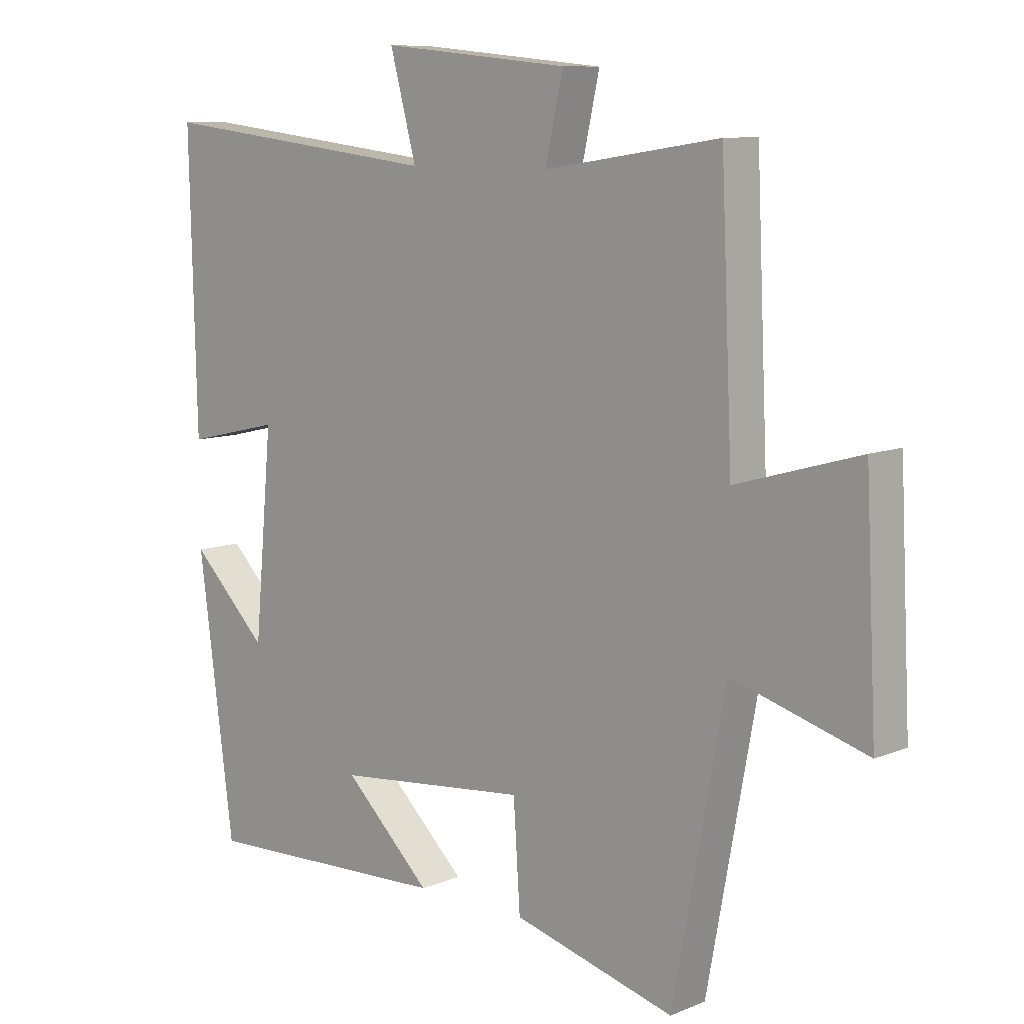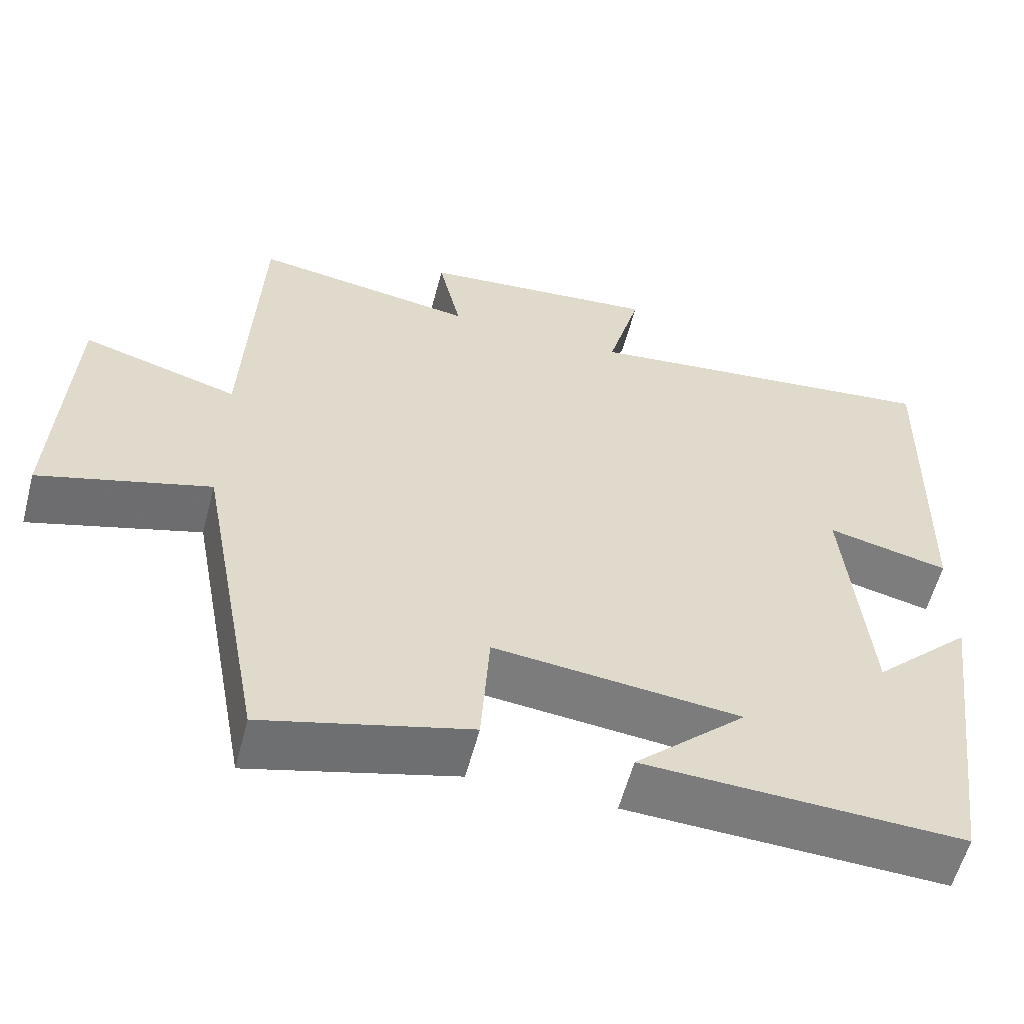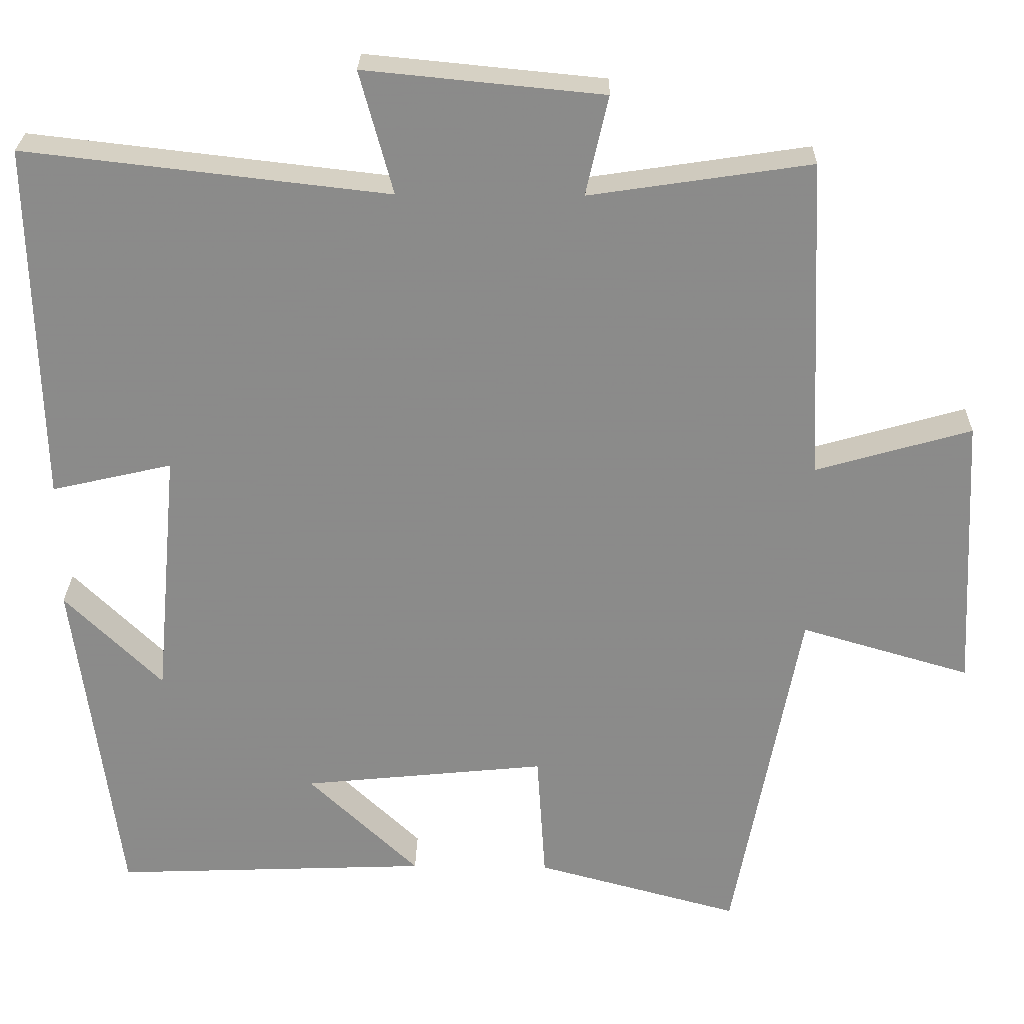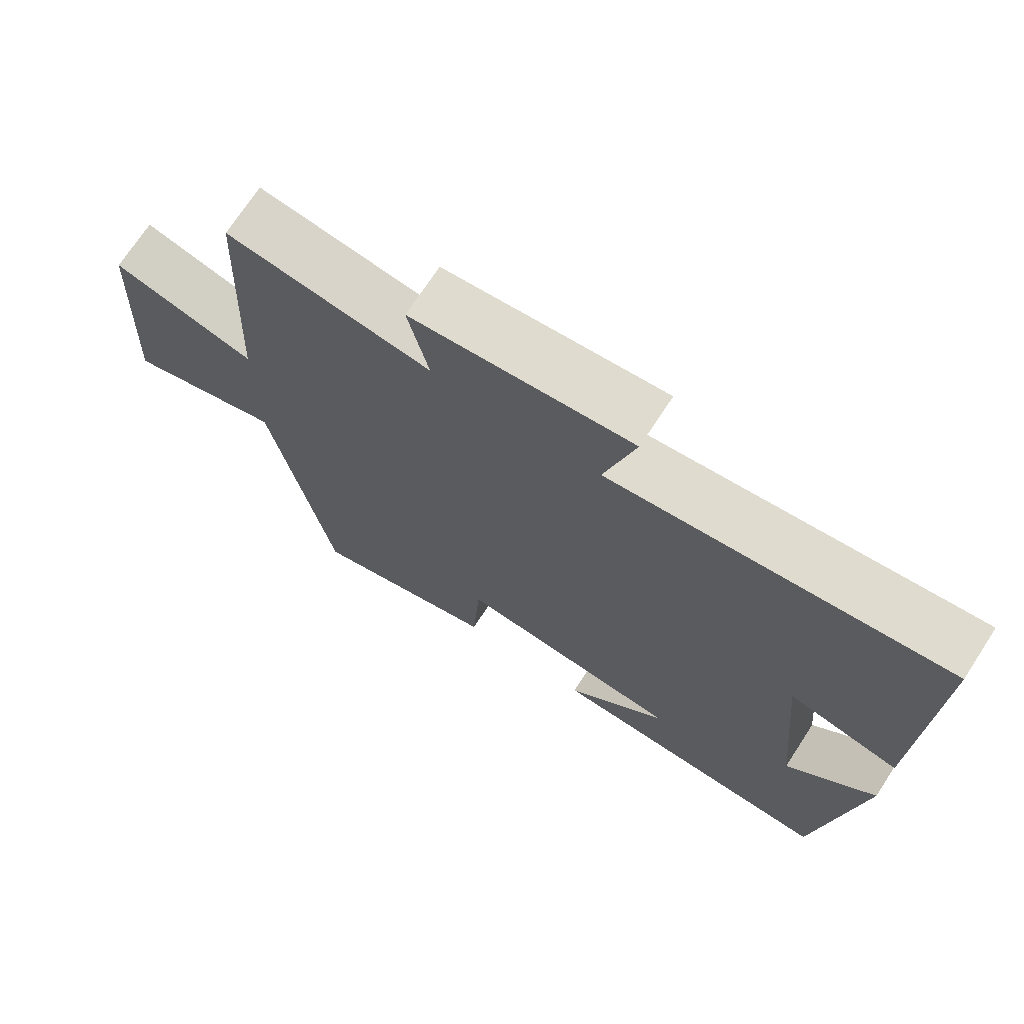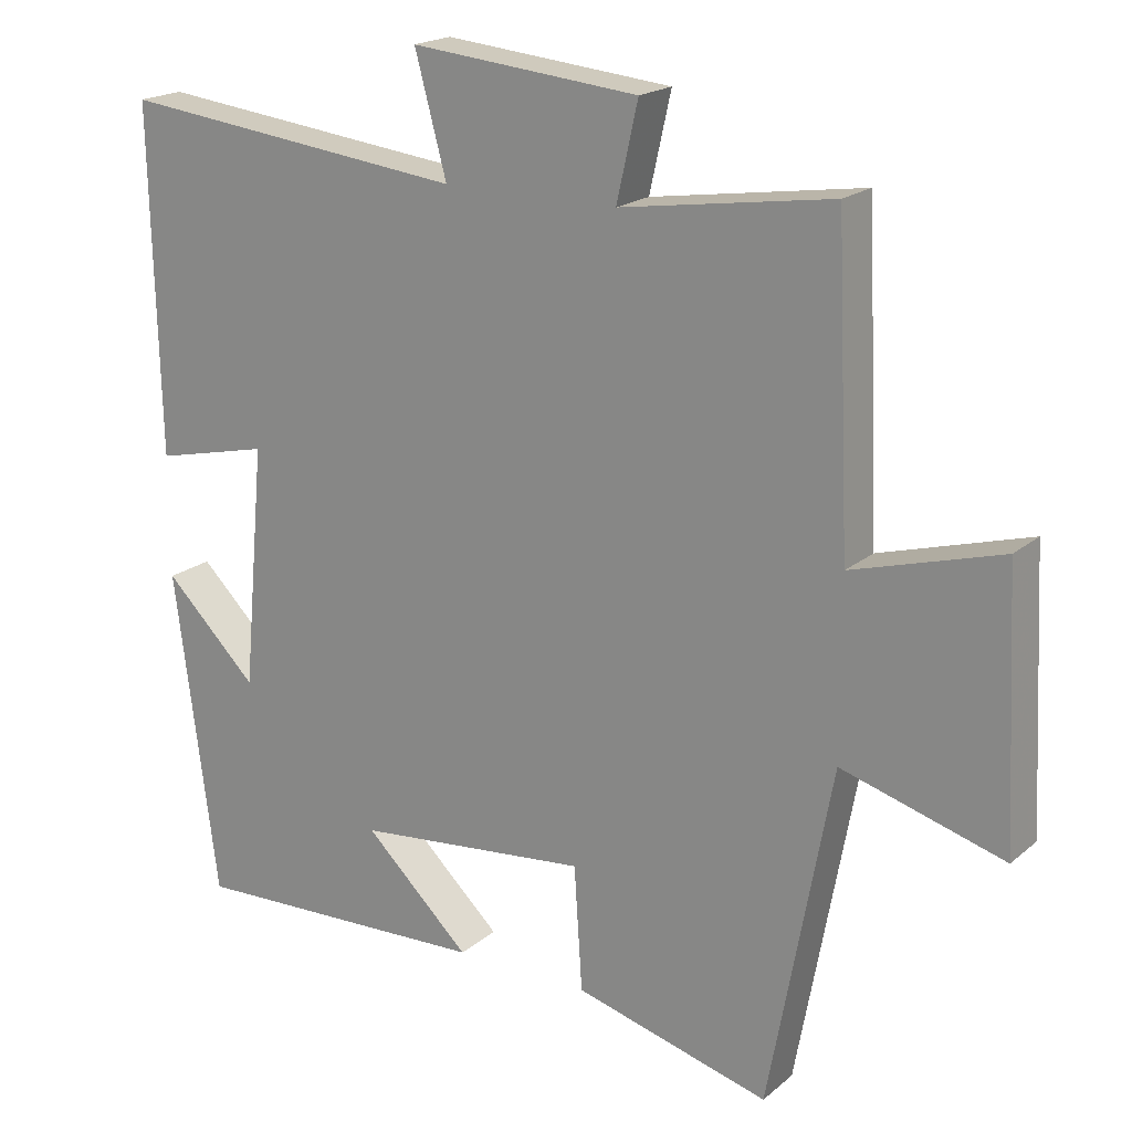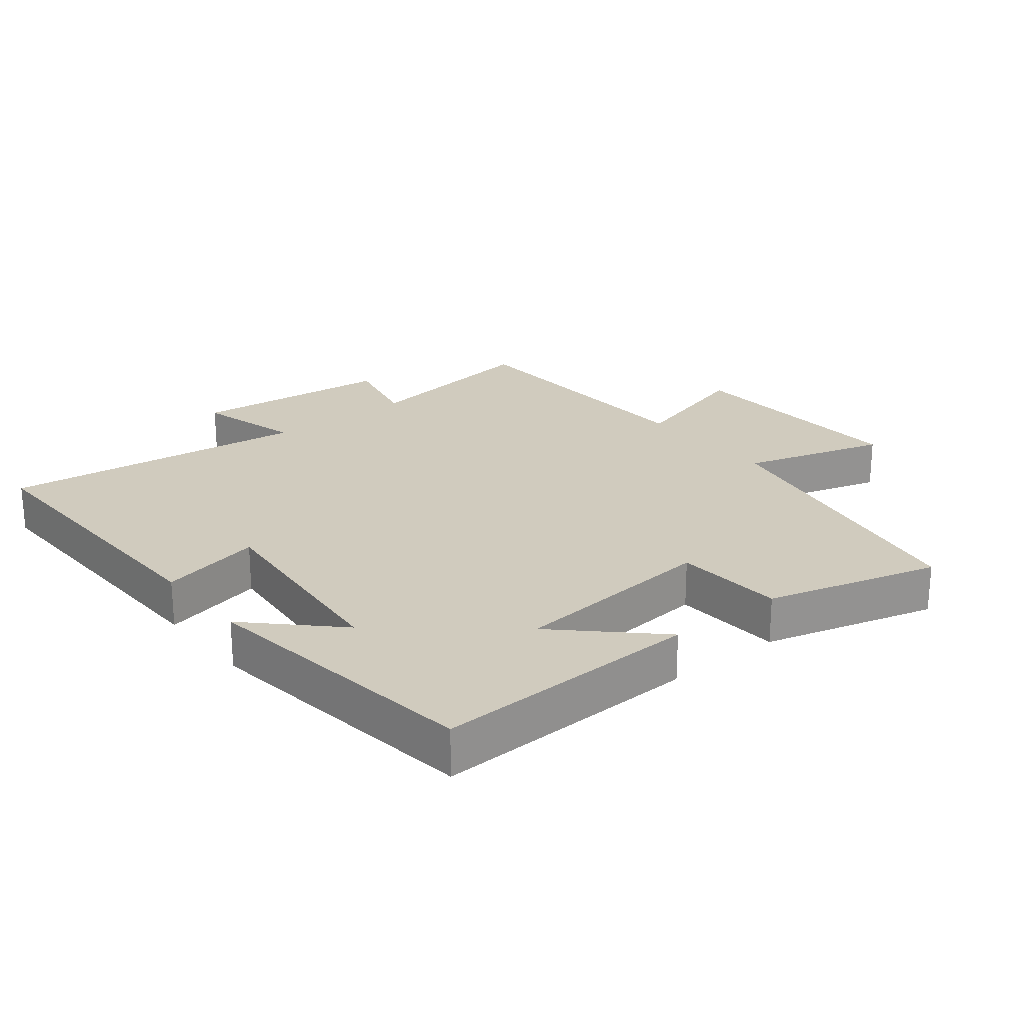
<metadata>
{"format":"obj","ext":"obj","renderer":"f3d","projection":"perspective","resolution":1024,"background":"white","views":[{"elev":9.4,"azim":-136.9,"up":"+Z"},{"elev":-58.1,"azim":-14.7,"up":"+Z"},{"elev":26.2,"azim":-178.9,"up":"+Z"},{"elev":71.4,"azim":33.1,"up":"+Z"},{"elev":19.3,"azim":-146.3,"up":"+Z"},{"elev":23.4,"azim":141.5,"up":"+Y"}]}
</metadata>
<code>
v -0.481 0.07 0.543
v -0.195 0.07 0.5
v -0.224 0.07 0.629
v 0.084 0.07 0.659
v 0.041 0.07 0.5
v 0.511 0.07 0.554
v 0.5 0.07 0.089
v 0.344 0.07 0.125
v 0.374 0.07 -0.201
v 0.5 0.07 -0.077
v 0.442 0.07 -0.516
v 0.033 0.07 -0.5
v 0.176 0.07 -0.364
v -0.14 0.07 -0.332
v -0.151 0.07 -0.5
v -0.415 0.07 -0.571
v -0.5 0.07 -0.112
v -0.719 0.07 -0.176
v -0.701 0.07 0.184
v -0.5 0.07 0.126
v -0.481 0 0.543
v -0.195 0 0.5
v -0.224 0 0.629
v 0.084 0 0.659
v 0.041 0 0.5
v 0.511 0 0.554
v 0.5 0 0.089
v 0.344 0 0.125
v 0.374 0 -0.201
v 0.5 0 -0.077
v 0.442 0 -0.516
v 0.033 0 -0.5
v 0.176 0 -0.364
v -0.14 0 -0.332
v -0.151 0 -0.5
v -0.415 0 -0.571
v -0.5 0 -0.112
v -0.719 0 -0.176
v -0.701 0 0.184
v -0.5 0 0.126
f 17 18 19 20
f 17 20 1 2
f 14 15 16 17
f 13 14 17 2
f 11 12 13
f 9 10 11
f 9 11 13 2
f 5 6 7 8
f 5 8 9 2
f 2 3 4 5
f 40 39 38 37
f 22 21 40 37
f 37 36 35 34
f 22 37 34 33
f 33 32 31
f 31 30 29
f 22 33 31 29
f 28 27 26 25
f 22 29 28 25
f 25 24 23 22
f 1 21 22 2
f 2 22 23 3
f 3 23 24 4
f 4 24 25 5
f 5 25 26 6
f 6 26 27 7
f 7 27 28 8
f 8 28 29 9
f 9 29 30 10
f 10 30 31 11
f 11 31 32 12
f 12 32 33 13
f 13 33 34 14
f 14 34 35 15
f 15 35 36 16
f 16 36 37 17
f 17 37 38 18
f 18 38 39 19
f 19 39 40 20
f 20 40 21 1

</code>
